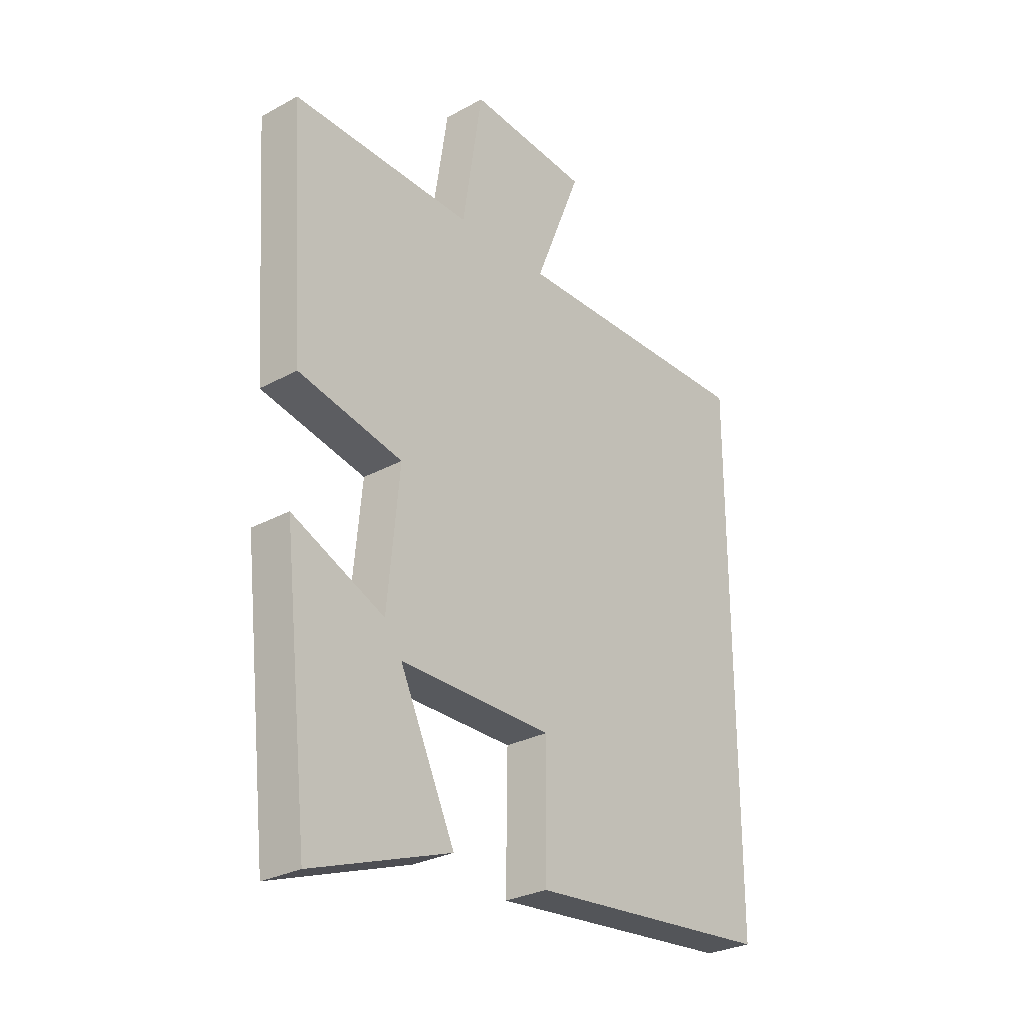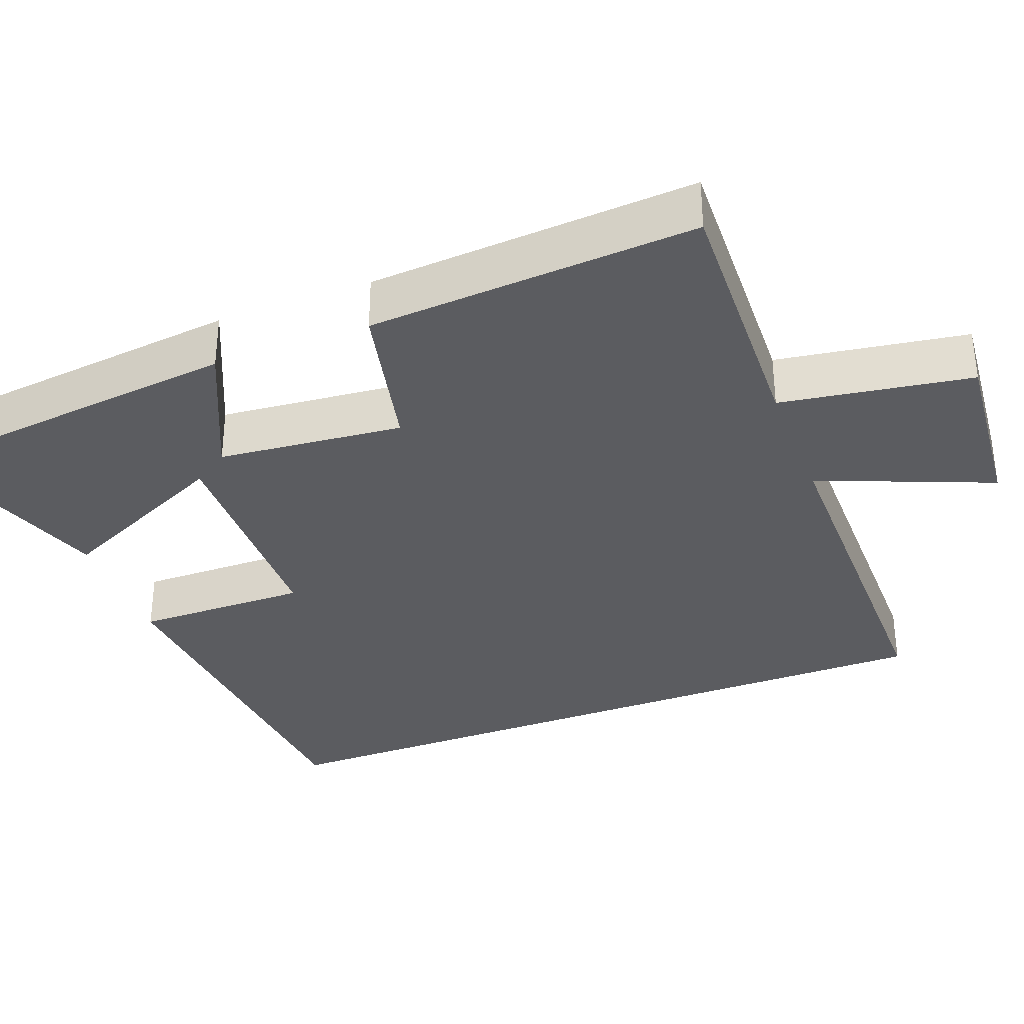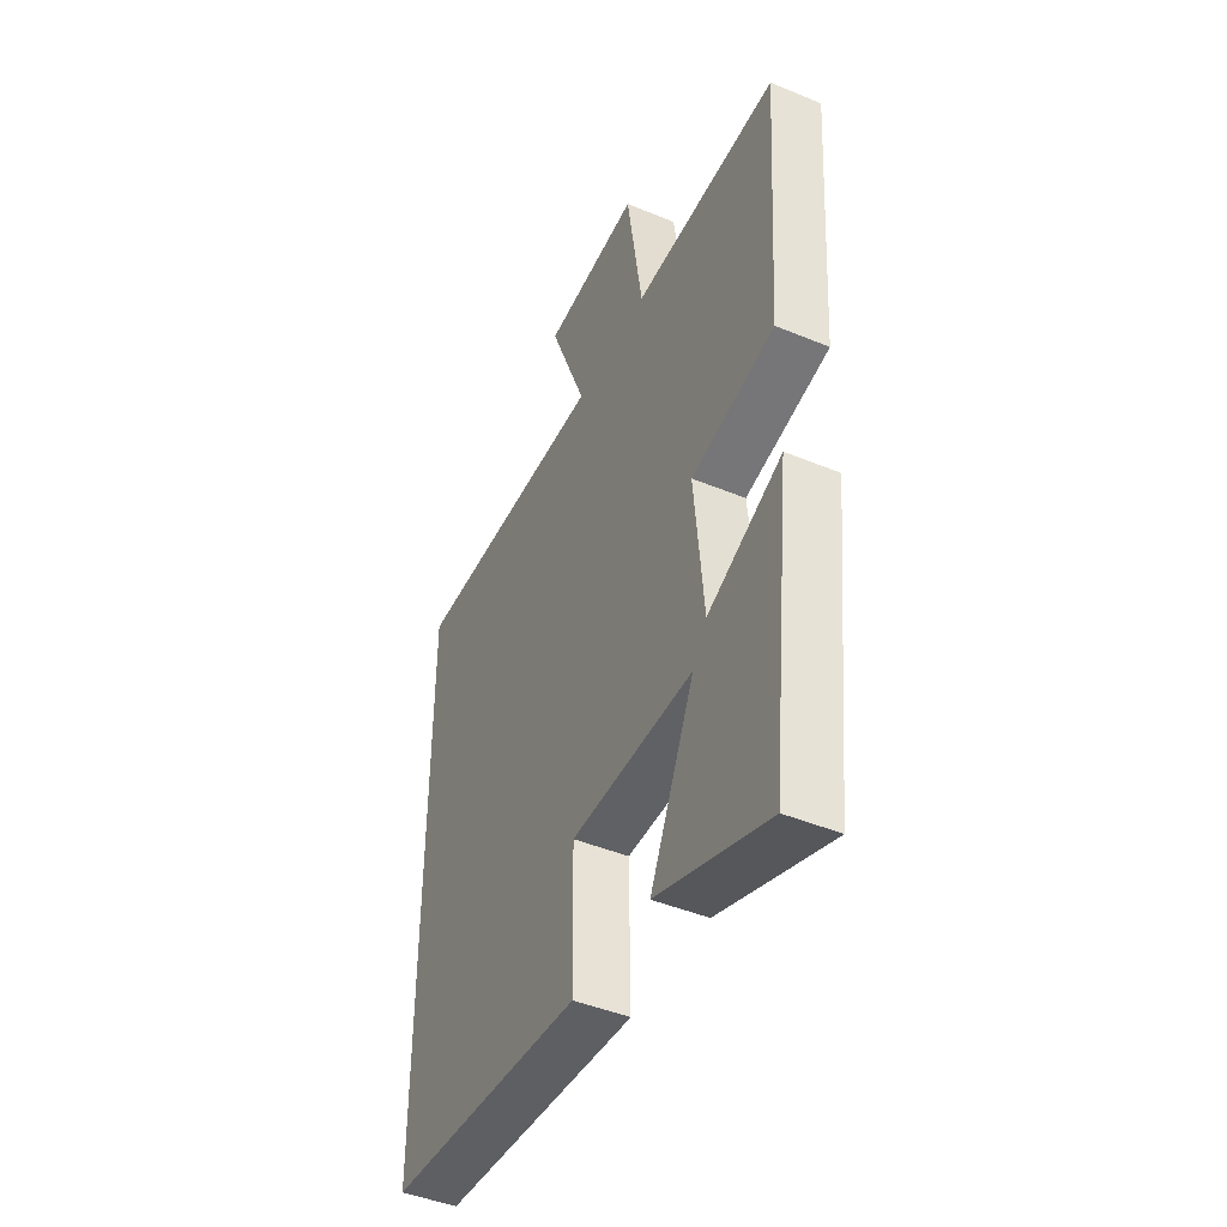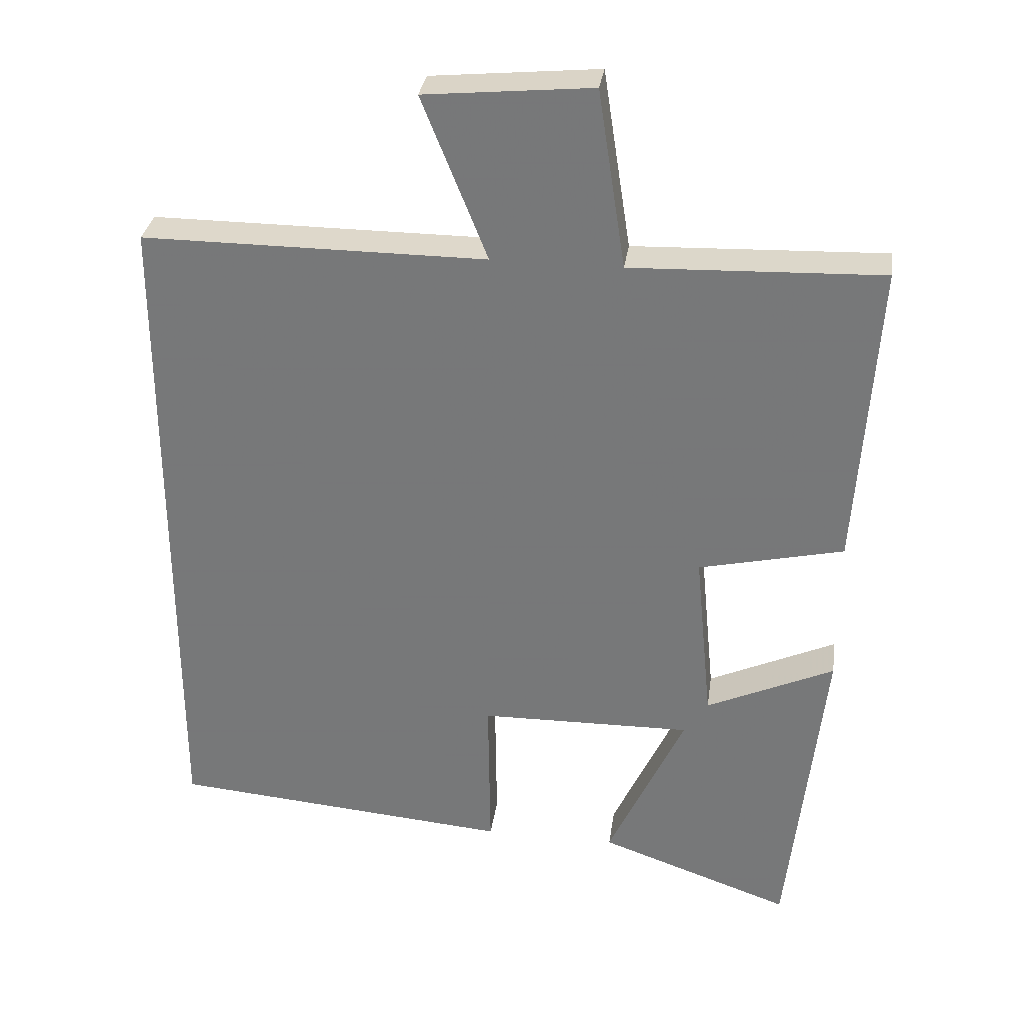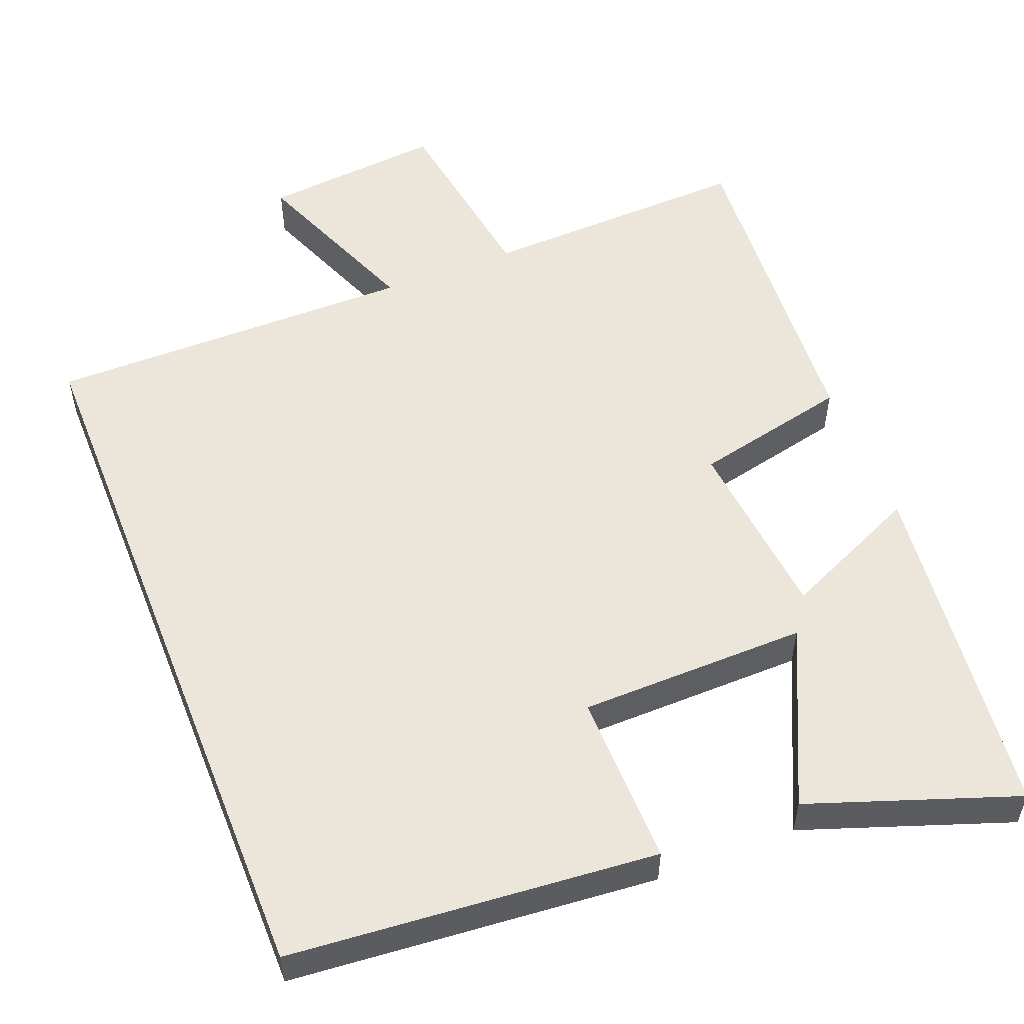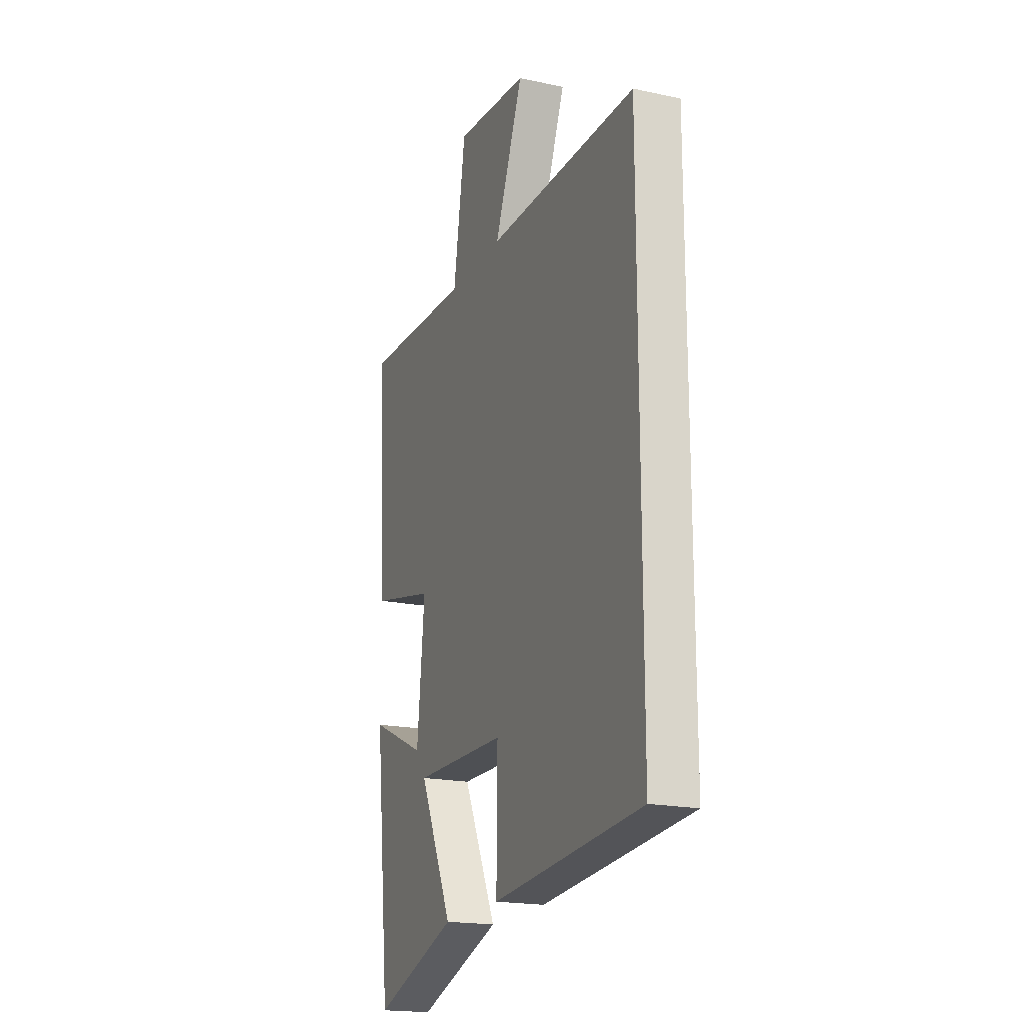
<metadata>
{"format":"obj","ext":"obj","renderer":"f3d","projection":"perspective","resolution":1024,"background":"white","views":[{"elev":-28.4,"azim":-50.5,"up":"+Z"},{"elev":-34.6,"azim":-69.2,"up":"+Y"},{"elev":-45.1,"azim":-115.6,"up":"+Z"},{"elev":31.5,"azim":-172.0,"up":"+Z"},{"elev":54.4,"azim":158.4,"up":"+Y"},{"elev":-19.2,"azim":68.0,"up":"+Z"}]}
</metadata>
<code>
v -0.449 0.07 -0.596
v -0.5 0.07 -0.135
v -0.318 0.07 -0.217
v -0.294 0.07 0.029
v -0.5 0.07 0.075
v -0.529 0.07 0.512
v -0.172 0.07 0.5
v -0.133 0.07 0.753
v 0.105 0.07 0.731
v 0.012 0.07 0.5
v 0.5 0.07 0.502
v 0.5 0.07 -0.458
v 0.015 0.07 -0.5
v 0.018 0.07 -0.271
v -0.284 0.07 -0.267
v -0.175 0.07 -0.5
v -0.449 0 -0.596
v -0.5 0 -0.135
v -0.318 0 -0.217
v -0.294 0 0.029
v -0.5 0 0.075
v -0.529 0 0.512
v -0.172 0 0.5
v -0.133 0 0.753
v 0.105 0 0.731
v 0.012 0 0.5
v 0.5 0 0.502
v 0.5 0 -0.458
v 0.015 0 -0.5
v 0.018 0 -0.271
v -0.284 0 -0.267
v -0.175 0 -0.5
f 1 2 3
f 16 1 3
f 15 16 3
f 14 15 3 4
f 11 12 13 14
f 10 11 14 4
f 7 8 9 10
f 7 10 4 5
f 5 6 7
f 19 18 17
f 19 17 32
f 19 32 31
f 20 19 31 30
f 30 29 28 27
f 20 30 27 26
f 26 25 24 23
f 21 20 26 23
f 23 22 21
f 1 17 18 2
f 2 18 19 3
f 3 19 20 4
f 4 20 21 5
f 5 21 22 6
f 6 22 23 7
f 7 23 24 8
f 8 24 25 9
f 9 25 26 10
f 10 26 27 11
f 11 27 28 12
f 12 28 29 13
f 13 29 30 14
f 14 30 31 15
f 15 31 32 16
f 16 32 17 1

</code>
